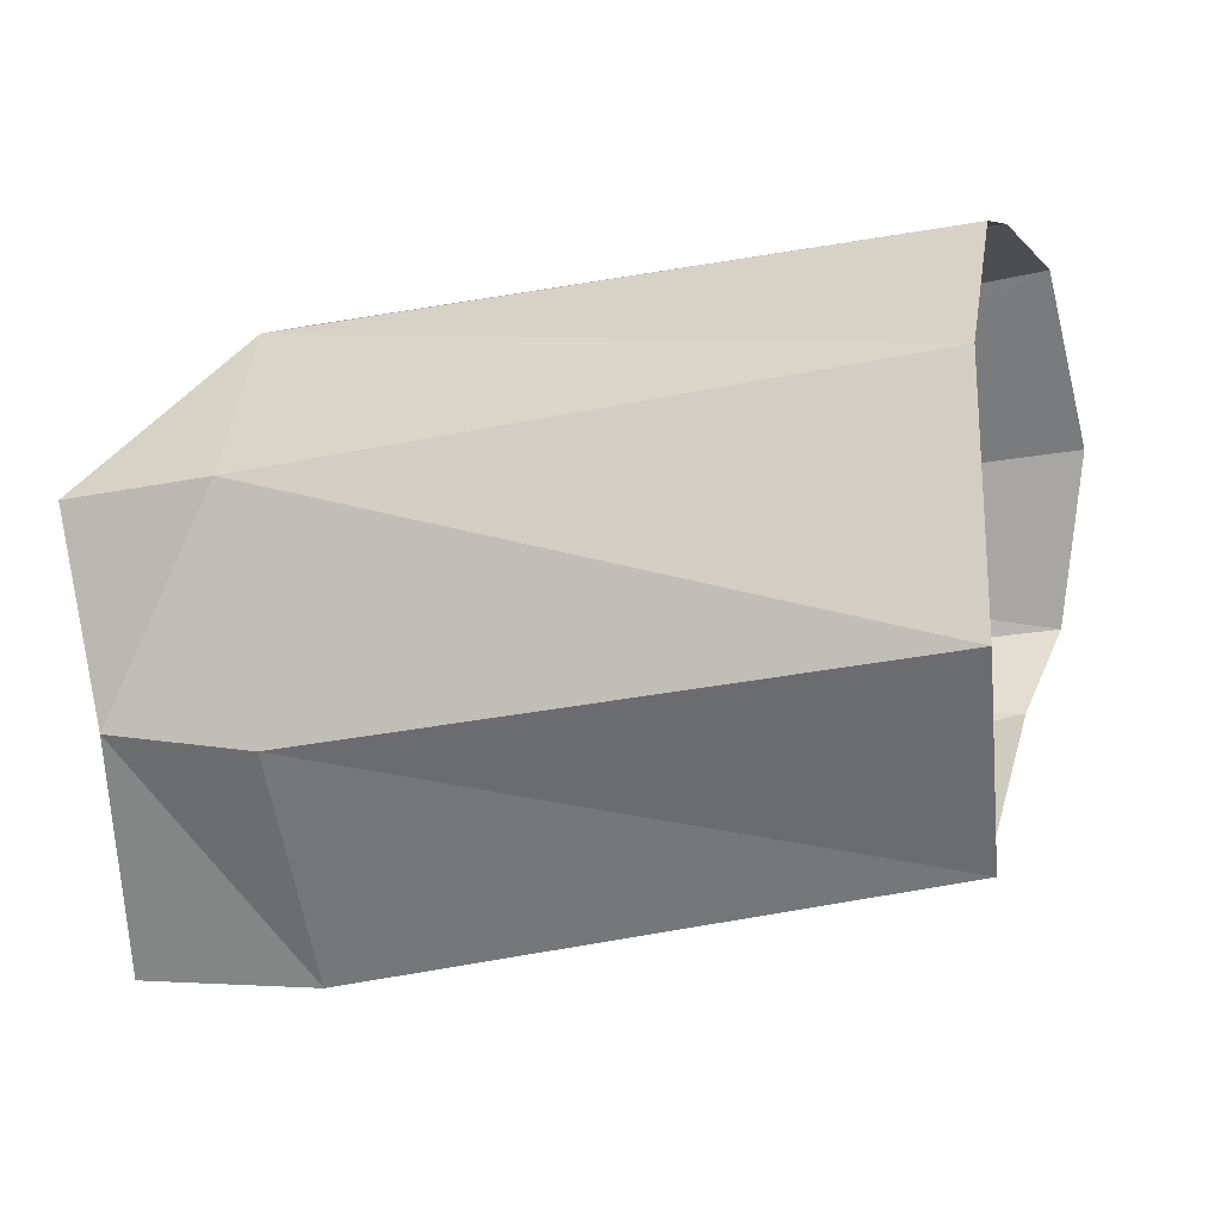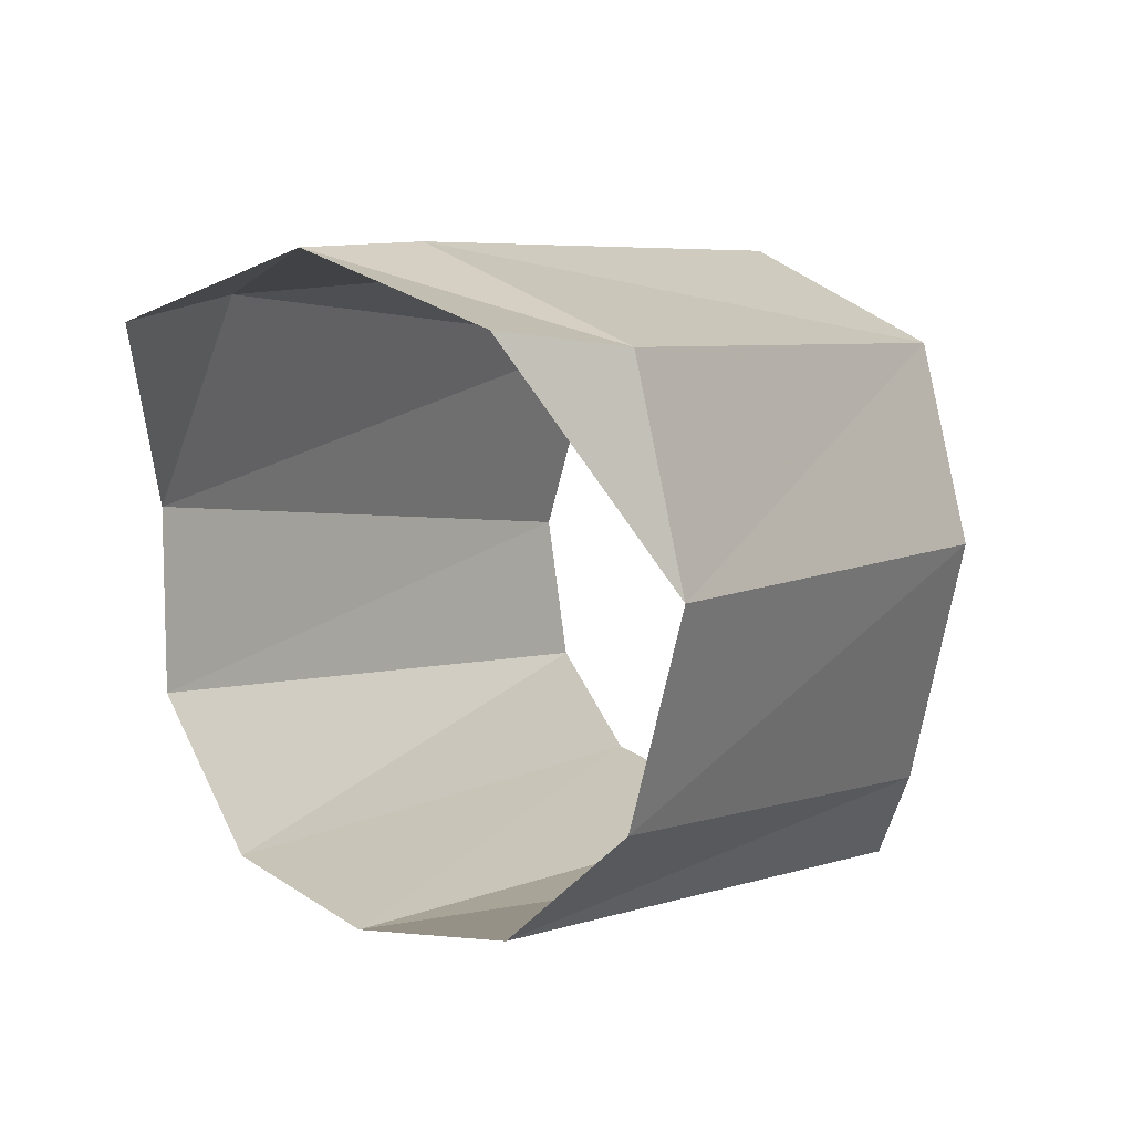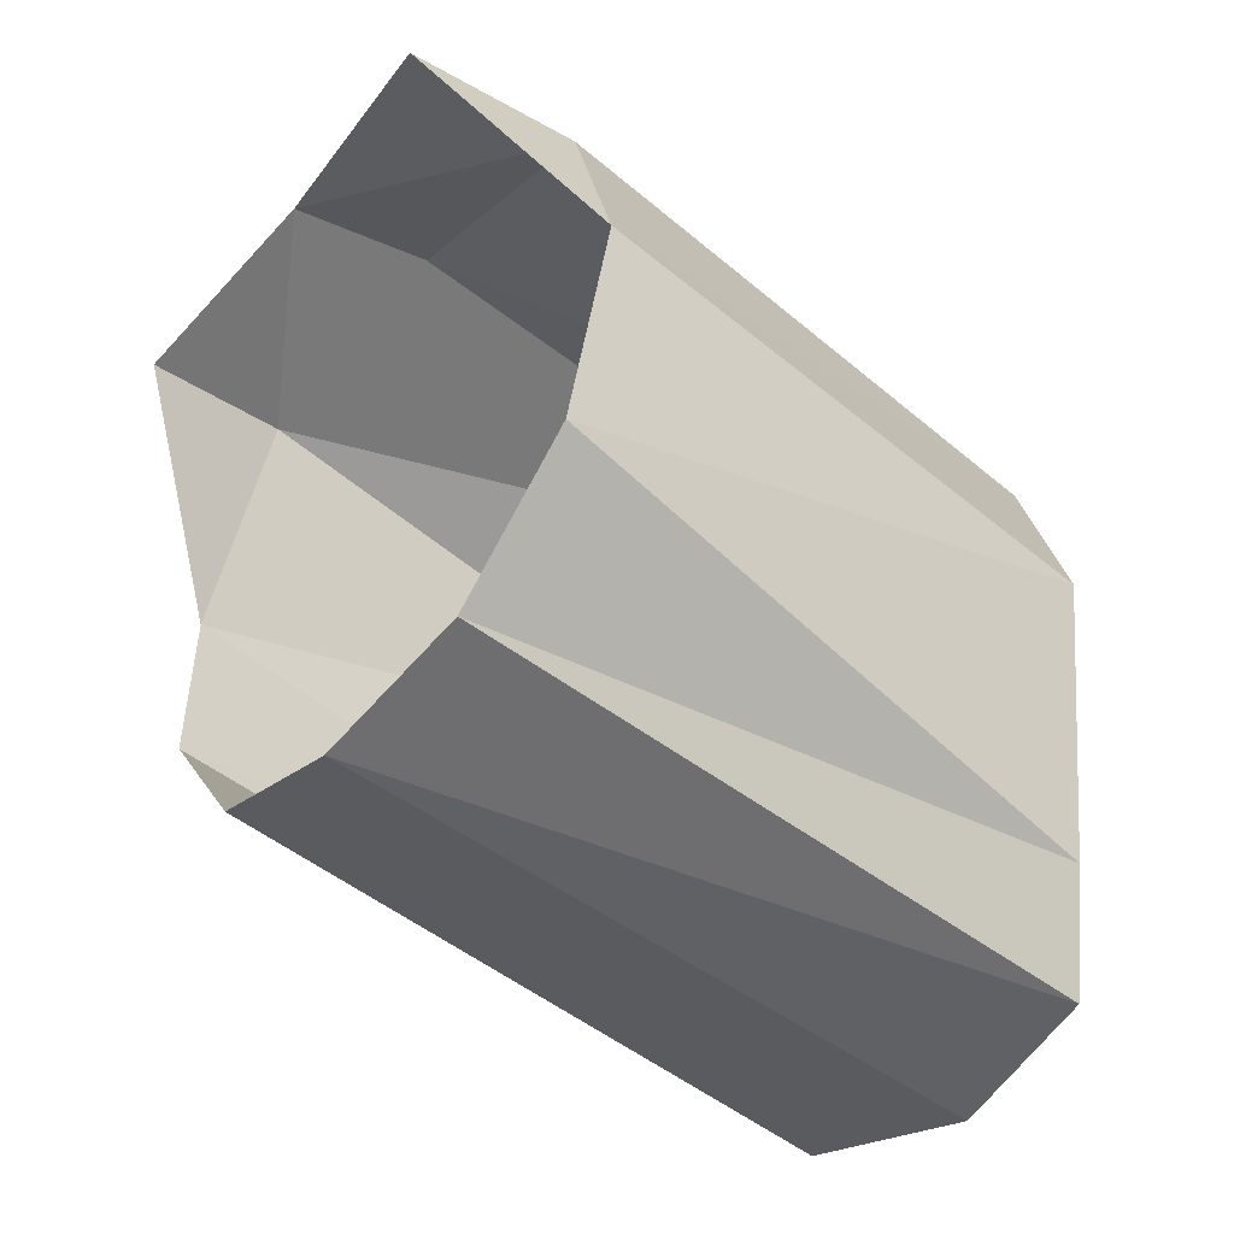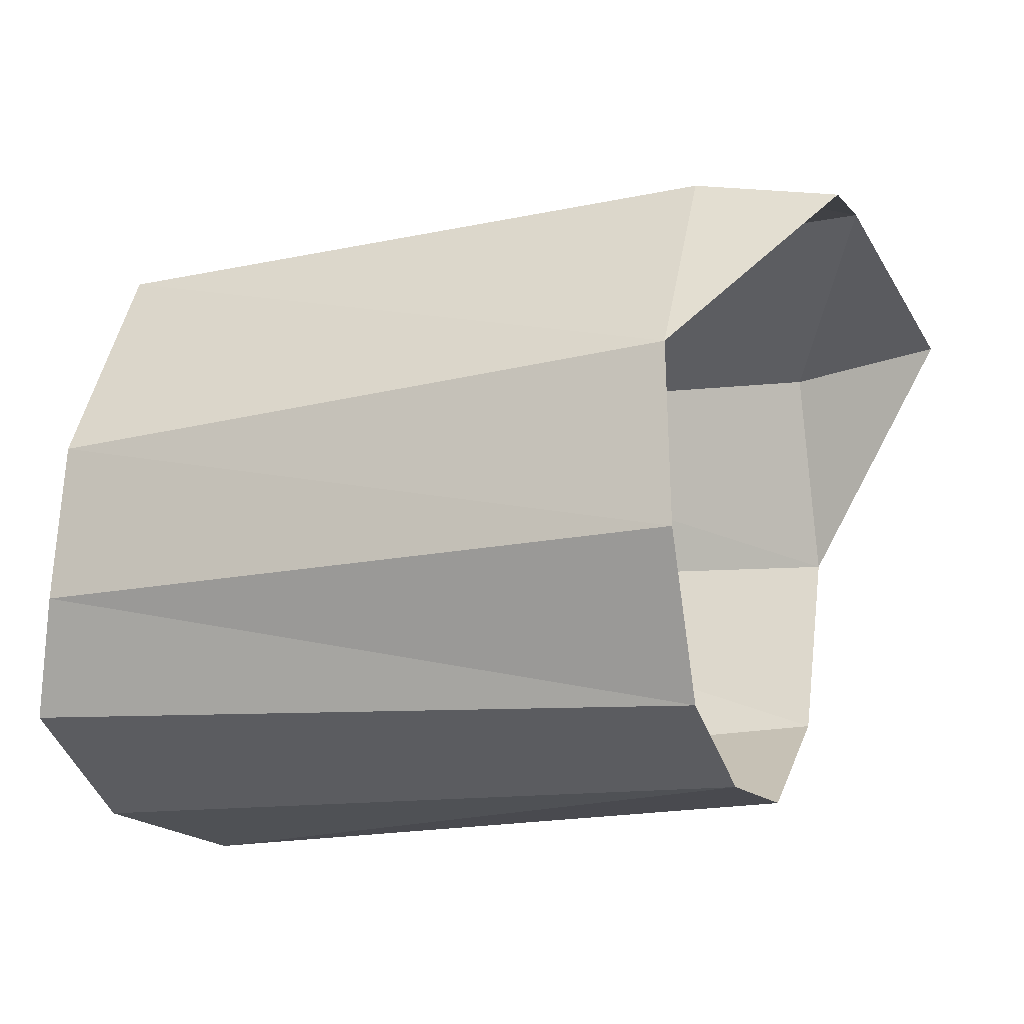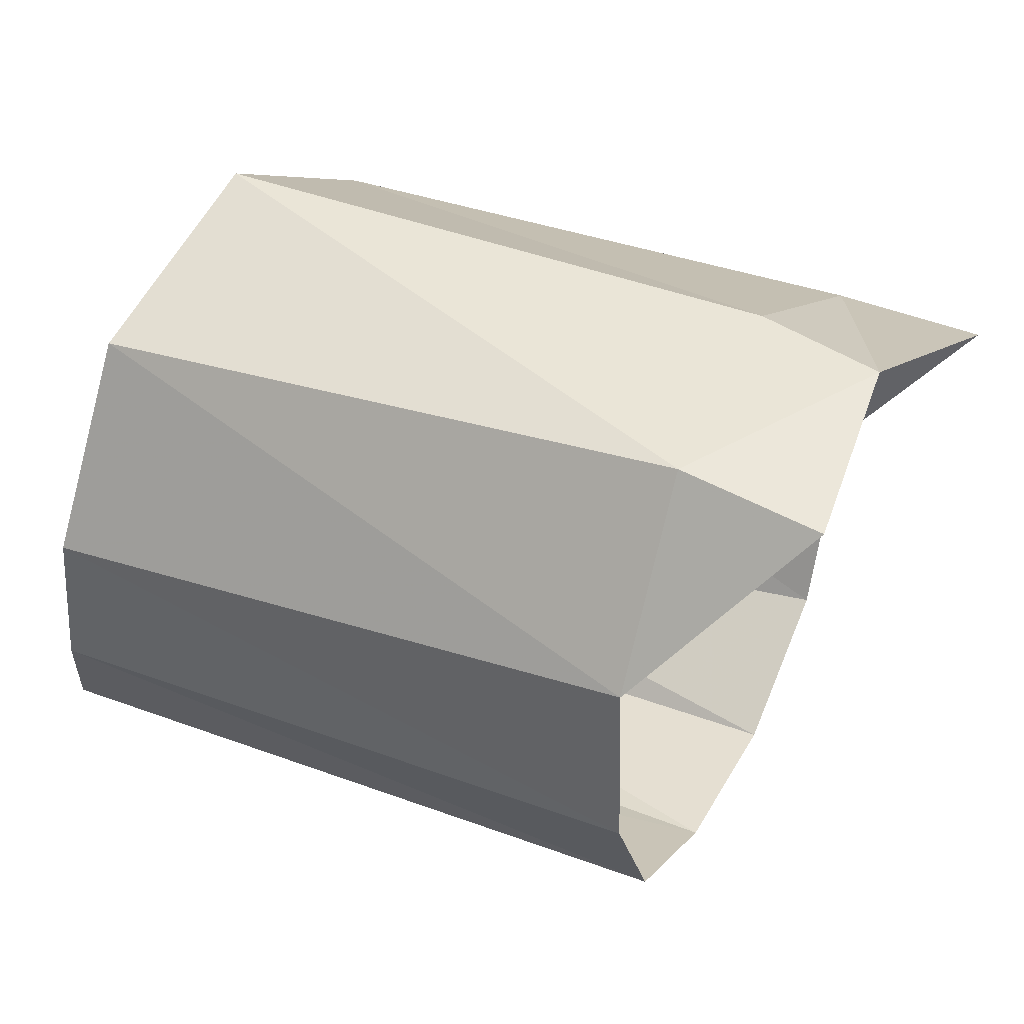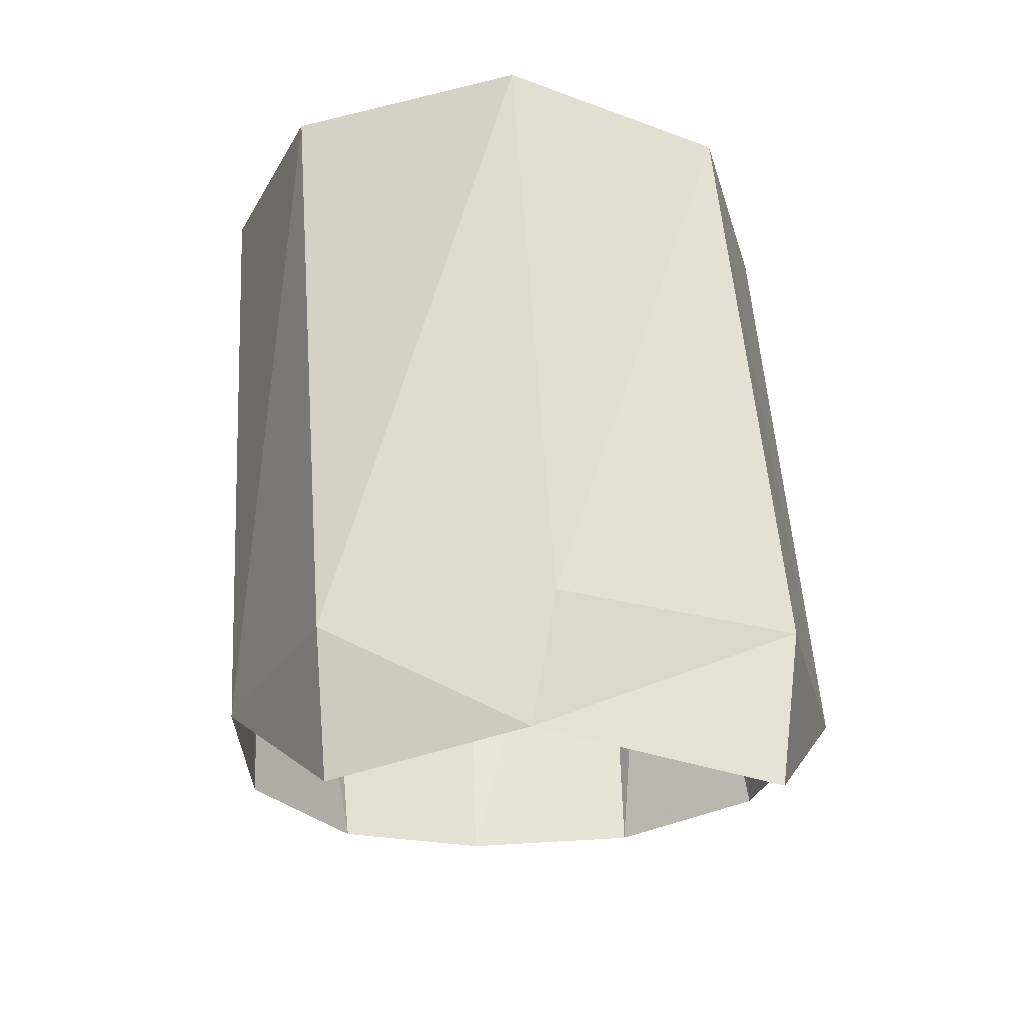
<metadata>
{"format":"obj","ext":"obj","renderer":"f3d","projection":"perspective","resolution":1024,"background":"white","views":[{"elev":10.0,"azim":-173.3,"up":"+Z"},{"elev":3.4,"azim":134.4,"up":"+Y"},{"elev":-51.0,"azim":148.8,"up":"+Y"},{"elev":-16.5,"azim":28.8,"up":"+Y"},{"elev":36.0,"azim":35.3,"up":"+Y"},{"elev":59.8,"azim":96.2,"up":"+Y"}]}
</metadata>
<code>
v 0.03002 0.01037 5e-06
v 0.02847 0.01232 -0.006002
v 0.02545 0.01135 0.000863
v 0.02573 0.004795 0.004123
v 0.005182 0.003602 0.007366
v 0.005558 0.01047 0.00449
v 0.002293 -0.007778 -0.006255
v 0.003464 -0.004791 -0.008457
v 0.02308 -0.003922 -0.01348
v 0.02355 -0.007413 -0.009132
v 0.003084 -0.005033 0.005558
v 0.001738 -0.007332 -0.000287
v 0.004525 -0.00143 0.007093
v 0.02297 0.002603 -0.01547
v 0.02315 0.009514 -0.01374
v 0.00464 0.01009 -0.009775
v 0.004778 0.003422 -0.01165
v 0.02575 -0.001077 0.003917
v 0.02436 -0.007746 -0.003622
v 0.02509 -0.005983 0.001044
v 0.02409 0.01268 -0.006275
v 0.02846 0.009855 -0.0136
v 0.004999 0.01344 -0.002877
f 3 6 4
f 4 6 5
f 17 16 14
f 14 16 15
f 21 2 15
f 15 2 22
f 15 22 14
f 1 2 3
f 3 2 21
f 21 23 3
f 3 23 6
f 8 17 9
f 9 17 14
f 4 1 3
f 4 5 18
f 18 5 13
f 9 10 8
f 8 10 7
f 20 11 19
f 19 11 12
f 18 13 20
f 20 13 11
f 10 19 7
f 7 19 12
f 23 21 16
f 16 21 15

</code>
